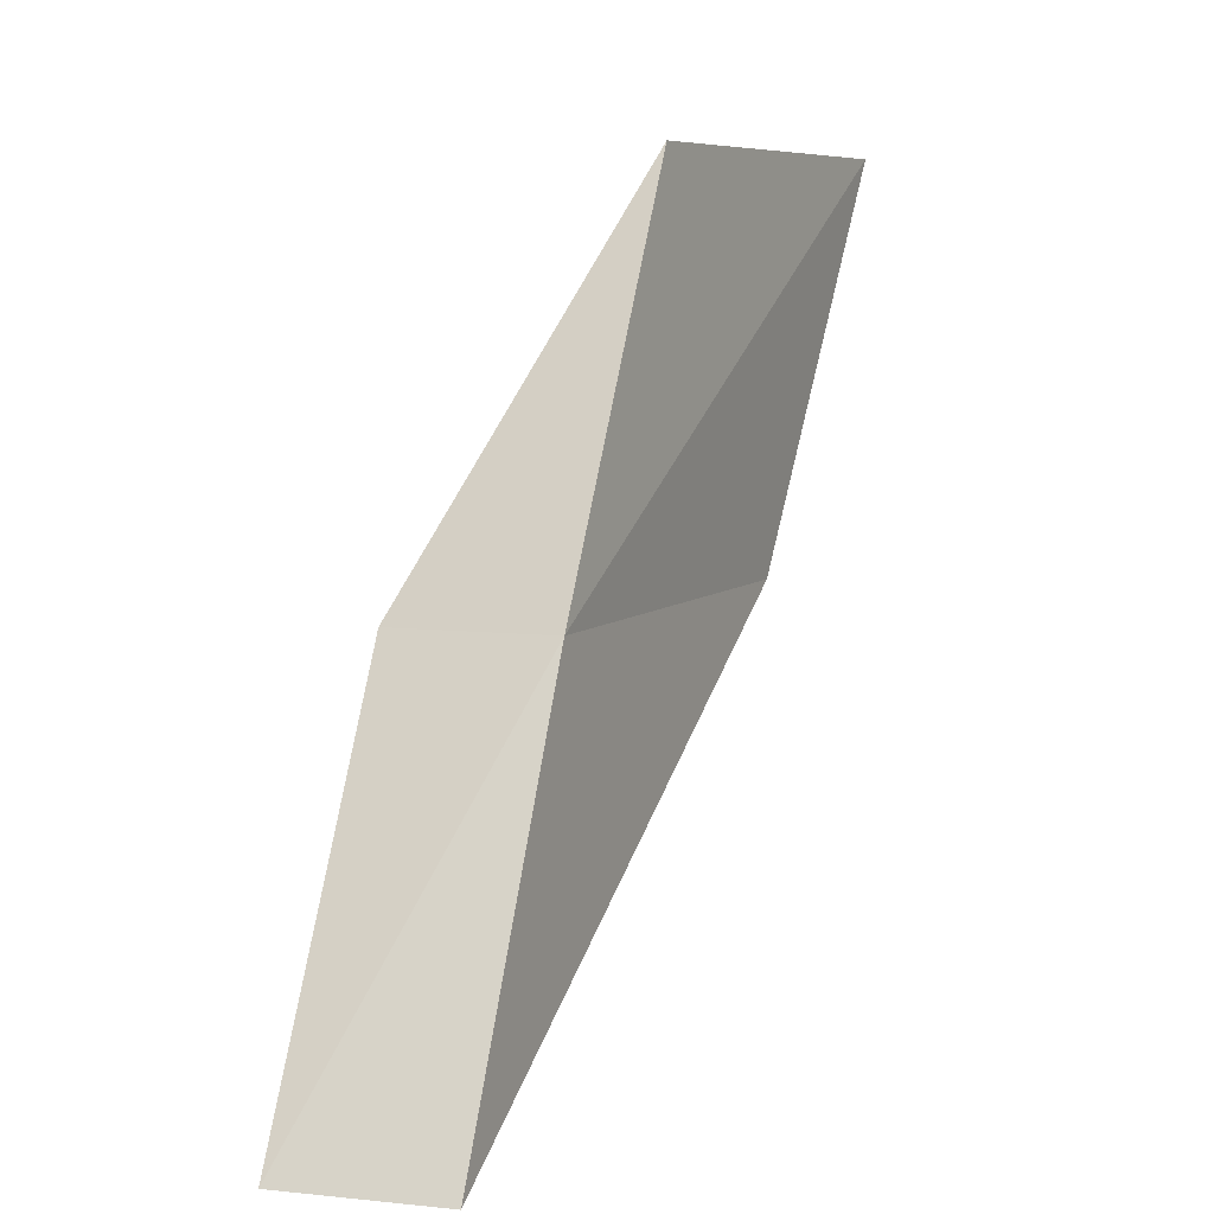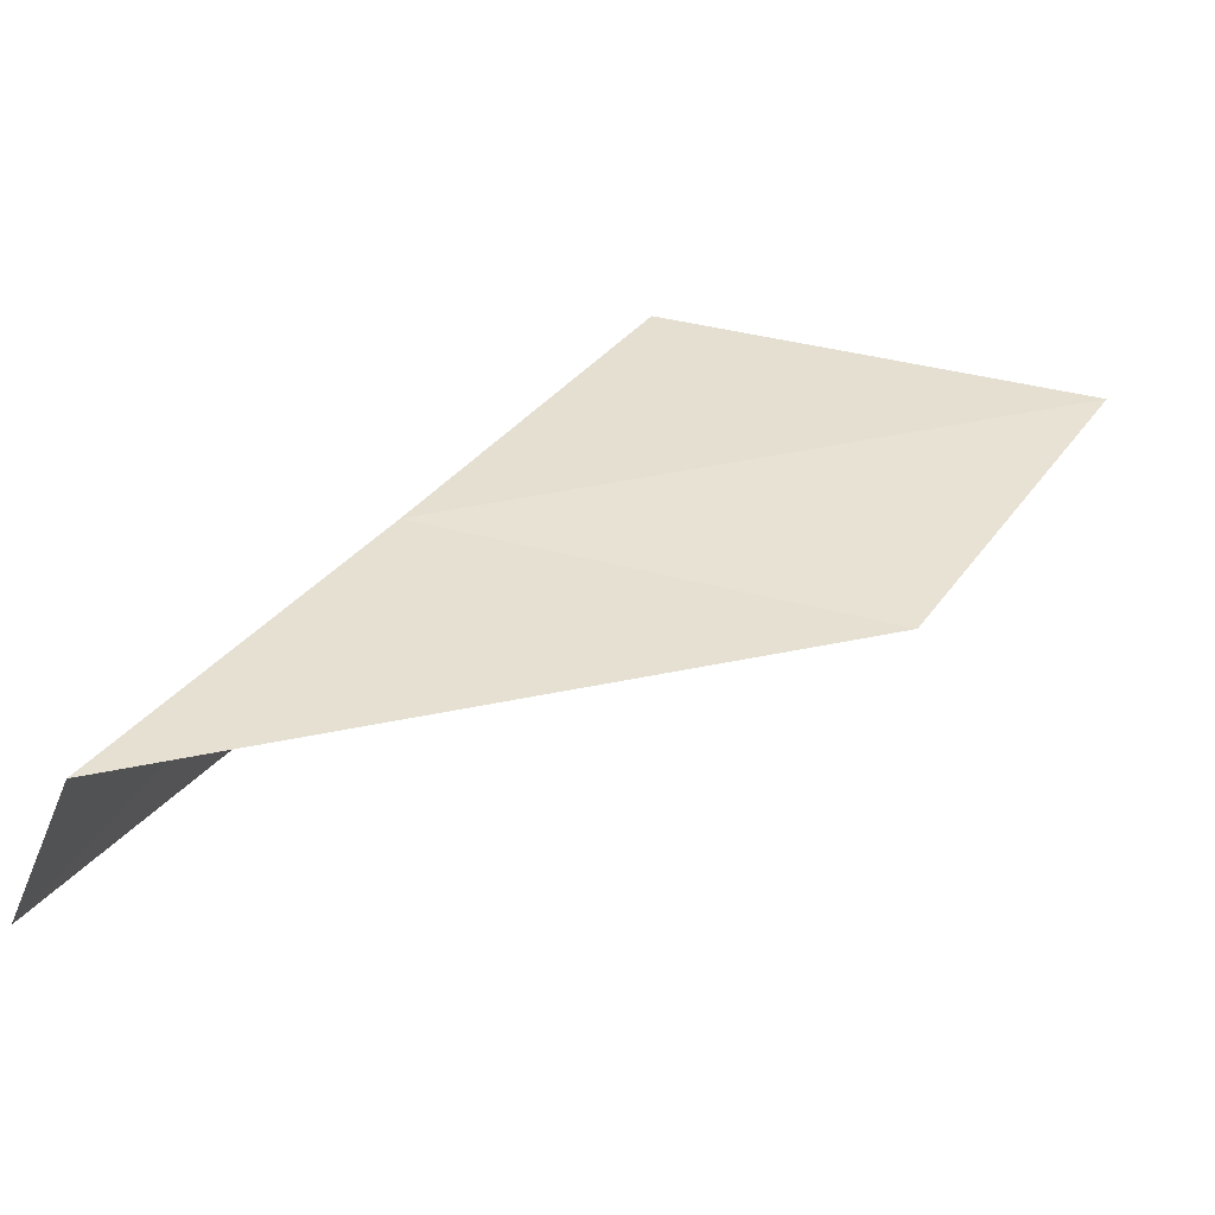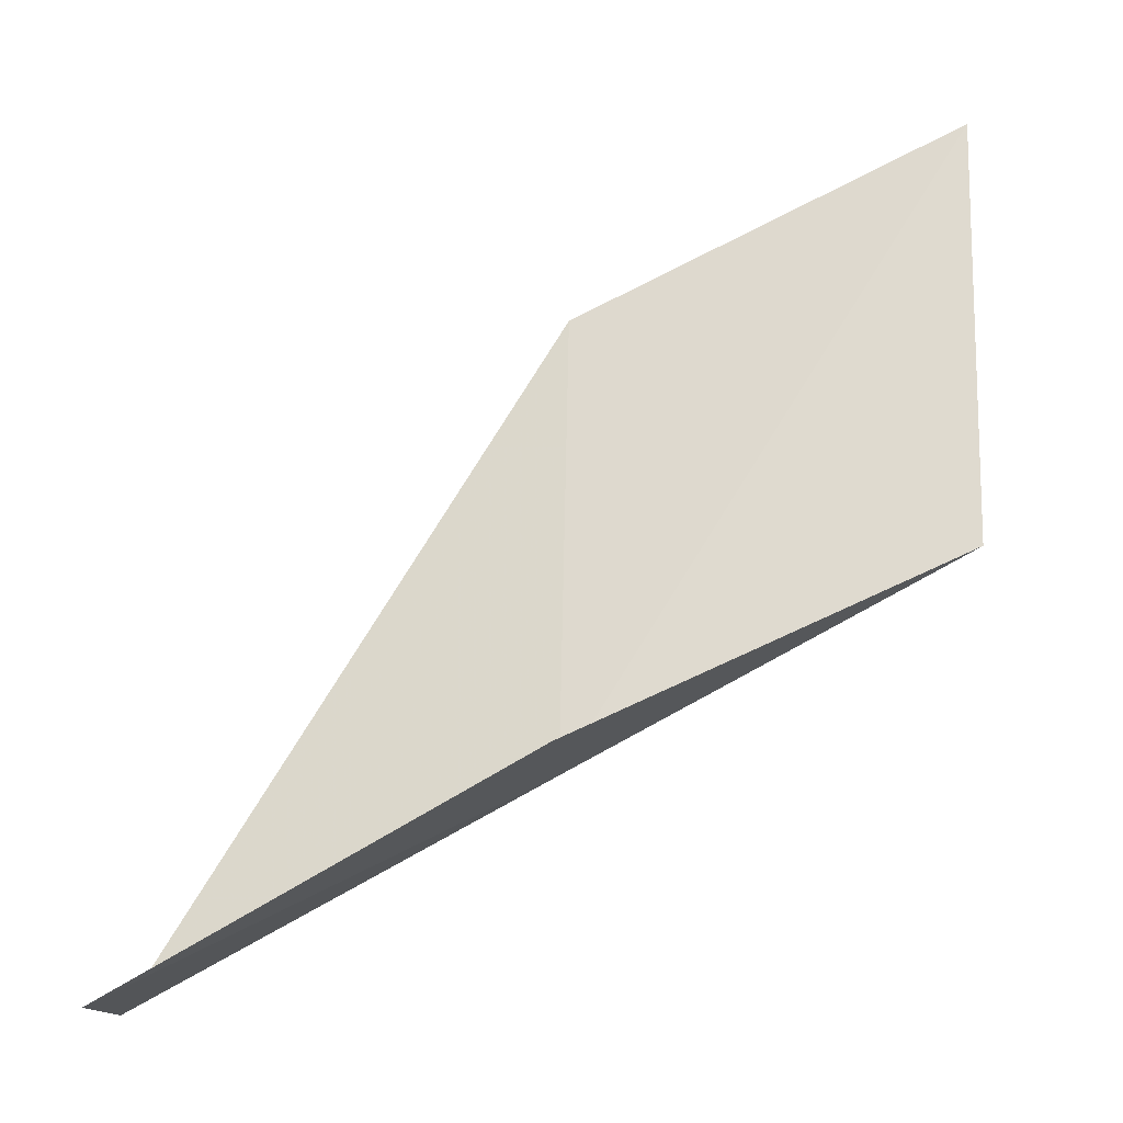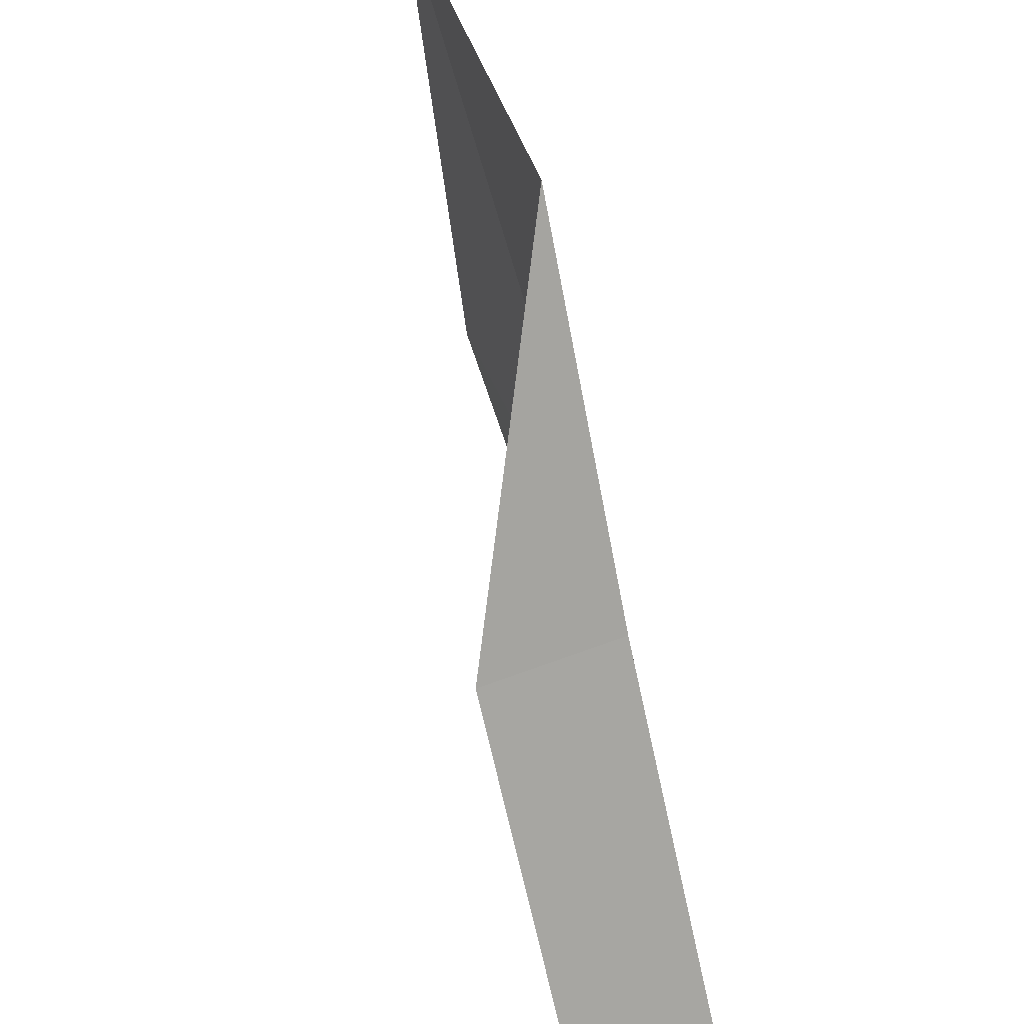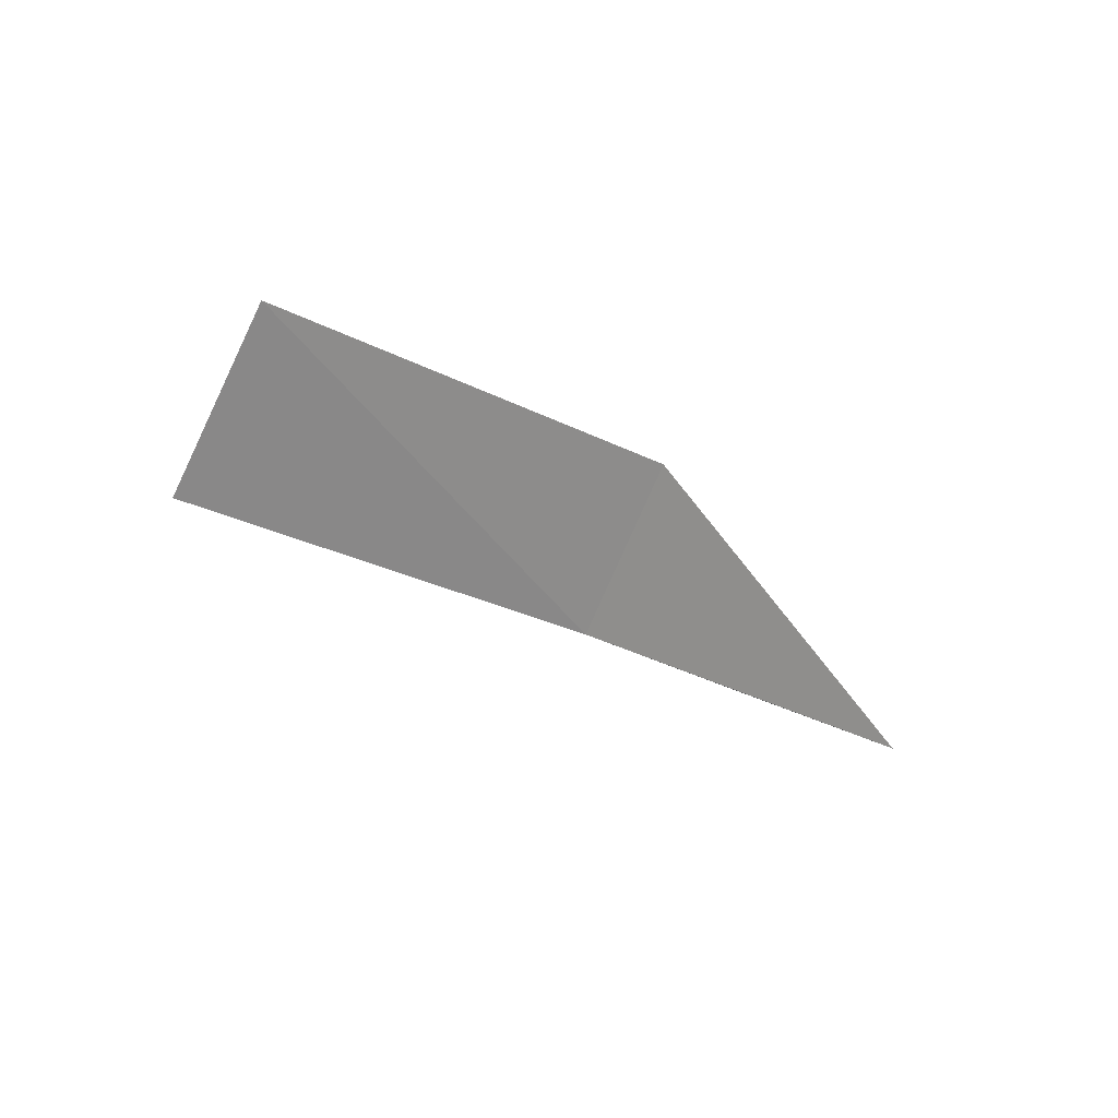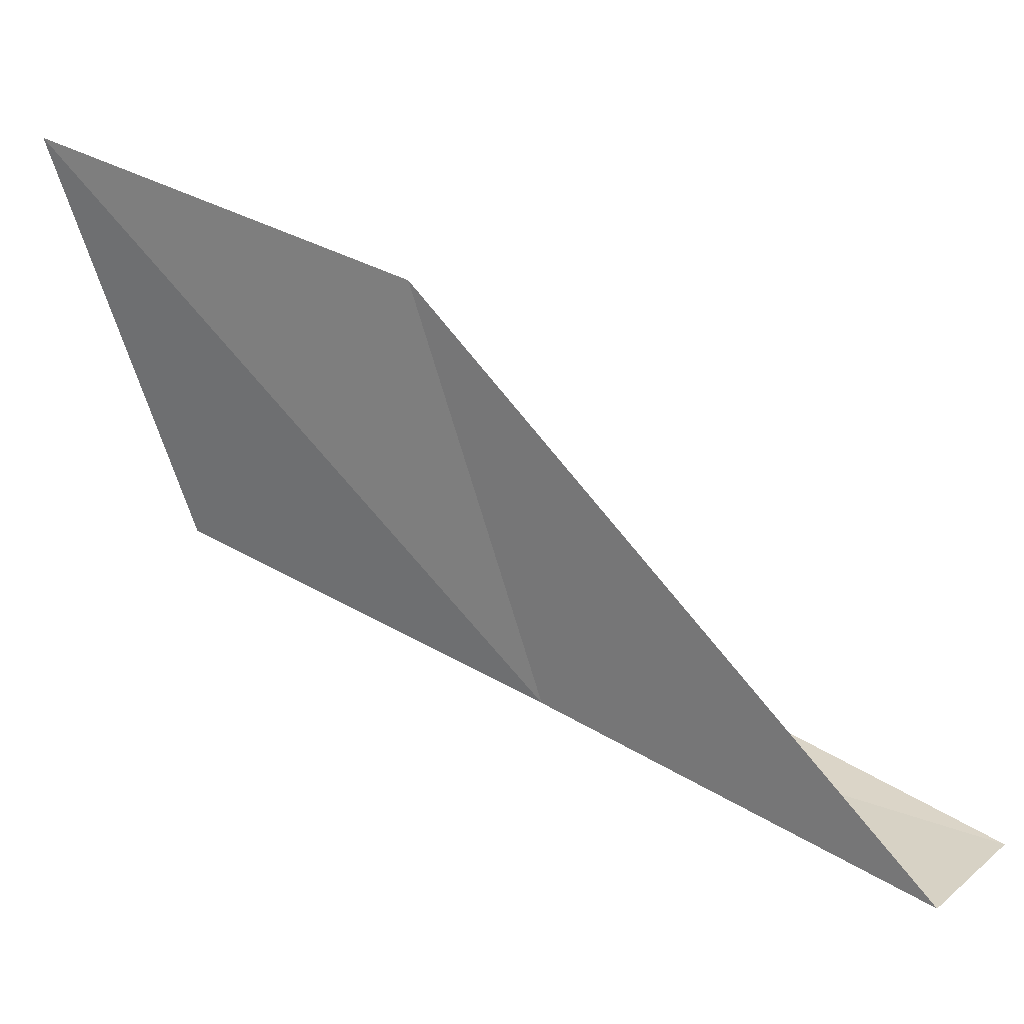
<metadata>
{"format":"obj","ext":"obj","renderer":"f3d","projection":"perspective","resolution":1024,"background":"white","views":[{"elev":6.7,"azim":-5.0,"up":"+Z"},{"elev":-49.9,"azim":46.0,"up":"+Z"},{"elev":10.3,"azim":-87.5,"up":"+Y"},{"elev":47.3,"azim":-49.4,"up":"+Z"},{"elev":-57.5,"azim":-117.2,"up":"+Y"},{"elev":-8.6,"azim":127.1,"up":"+Y"}]}
</metadata>
<code>
v -19.63 9.344 14
v -20.09 8.304 12
v -18.52 11.37 14
v -20.84 8.615 12
v -20.36 9.694 14
v -19.11 10.36 16
v -17.9 12.32 16
f 1 3 2
f 1 2 4
f 1 4 5
f 1 5 6
f 1 6 7
f 1 7 3

</code>
